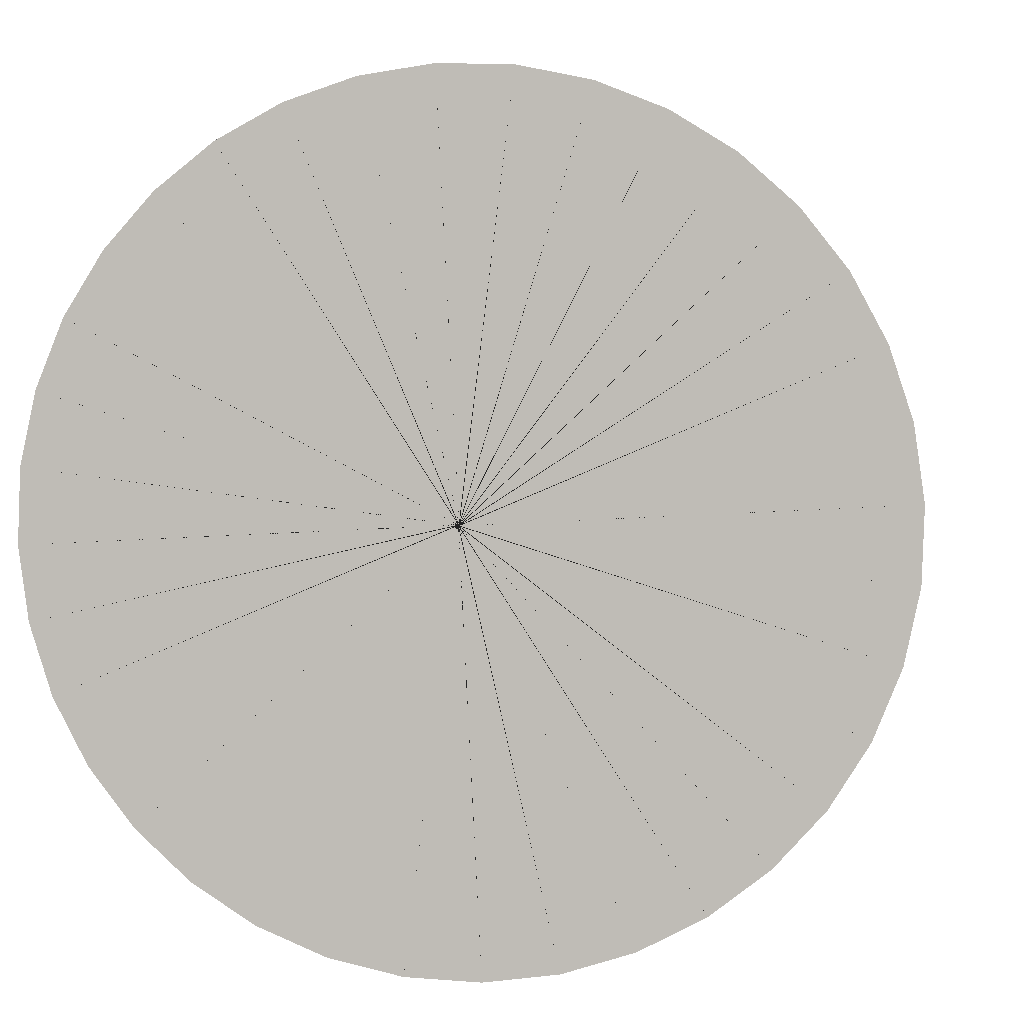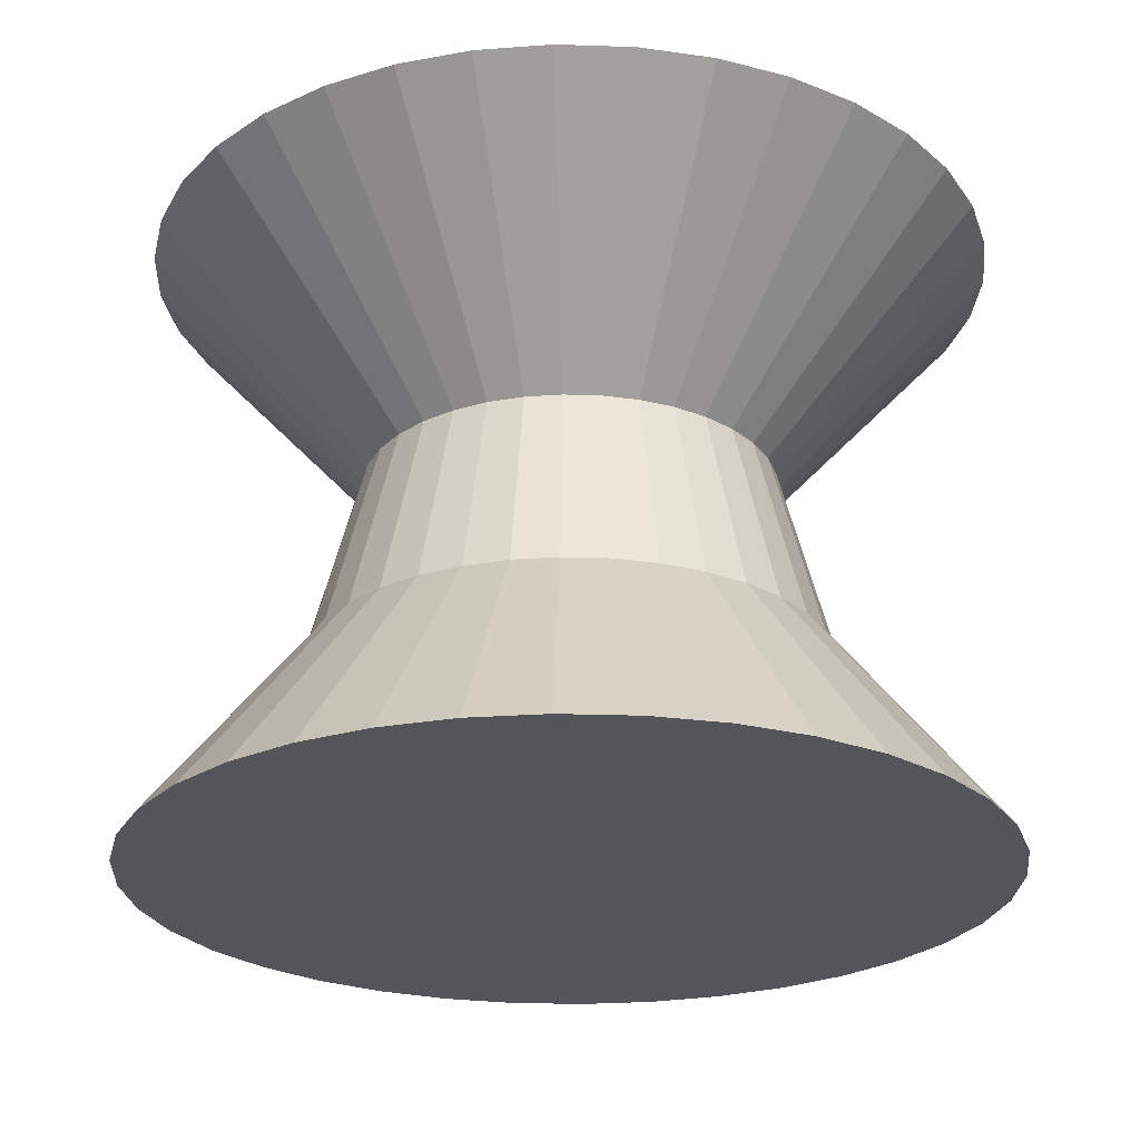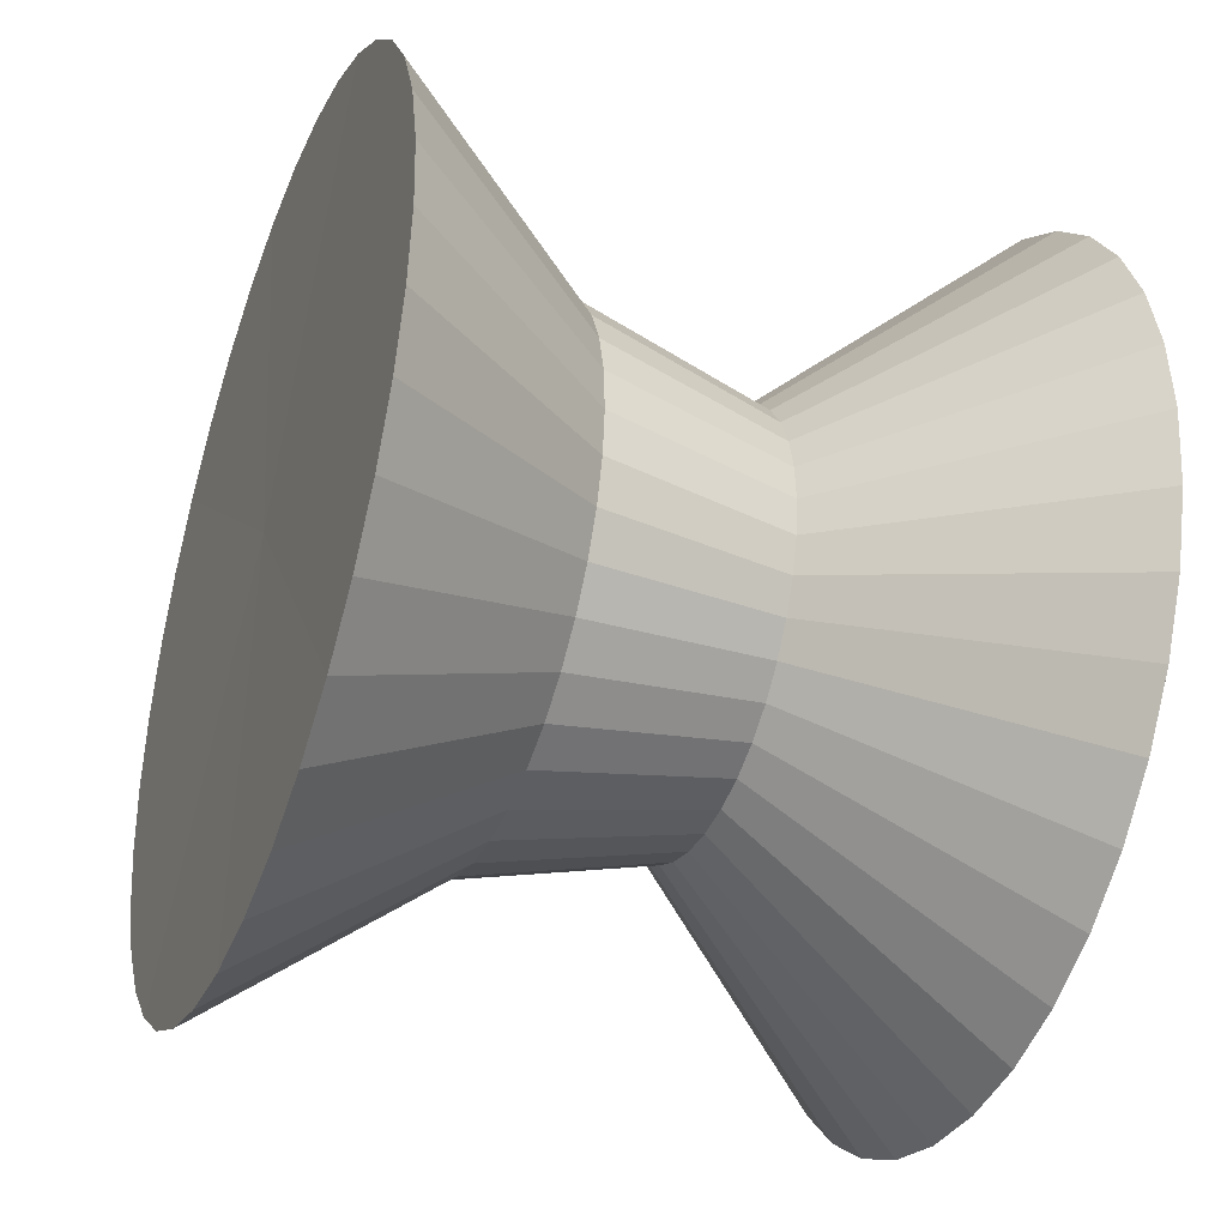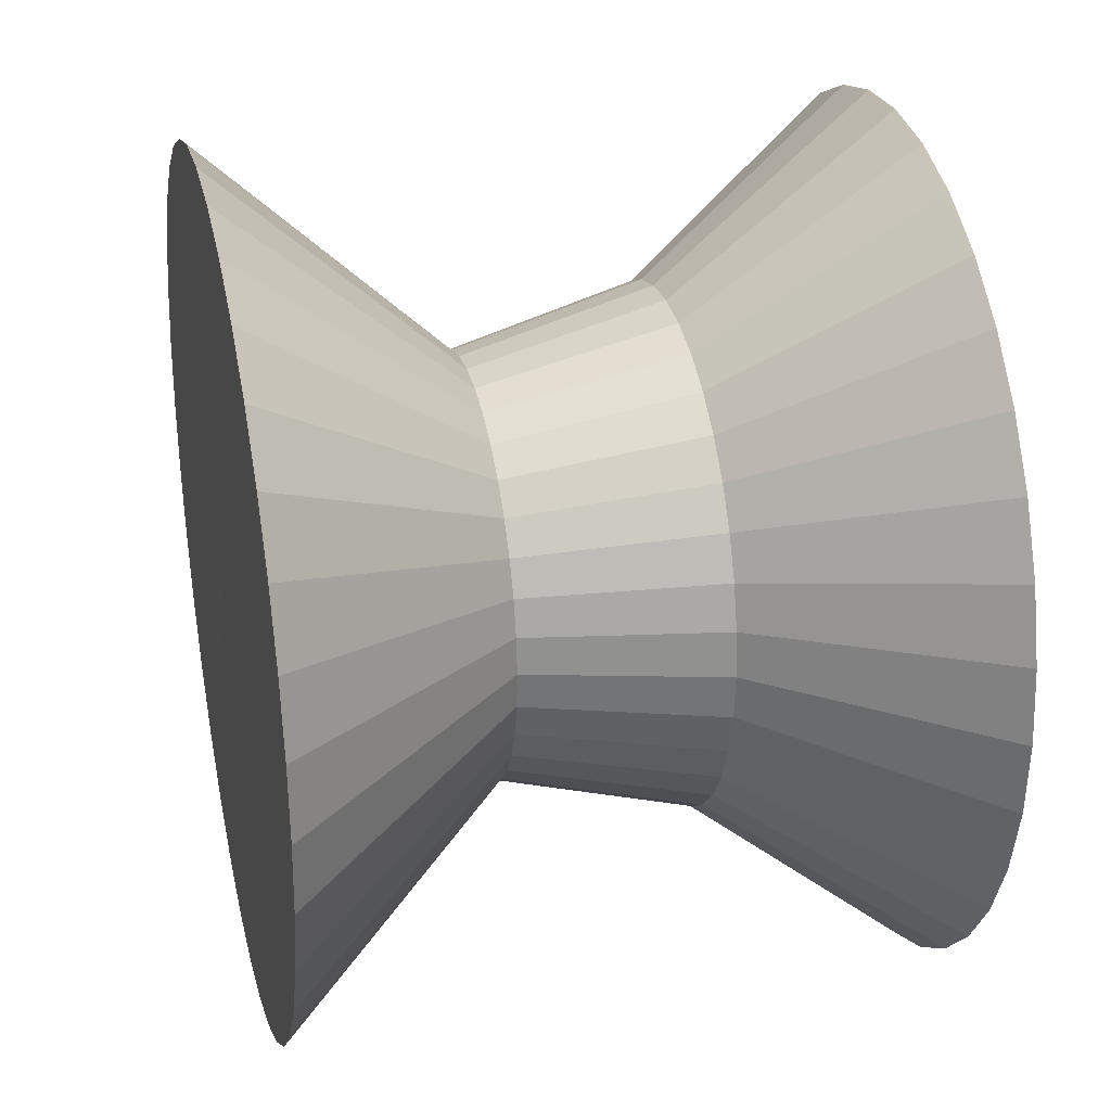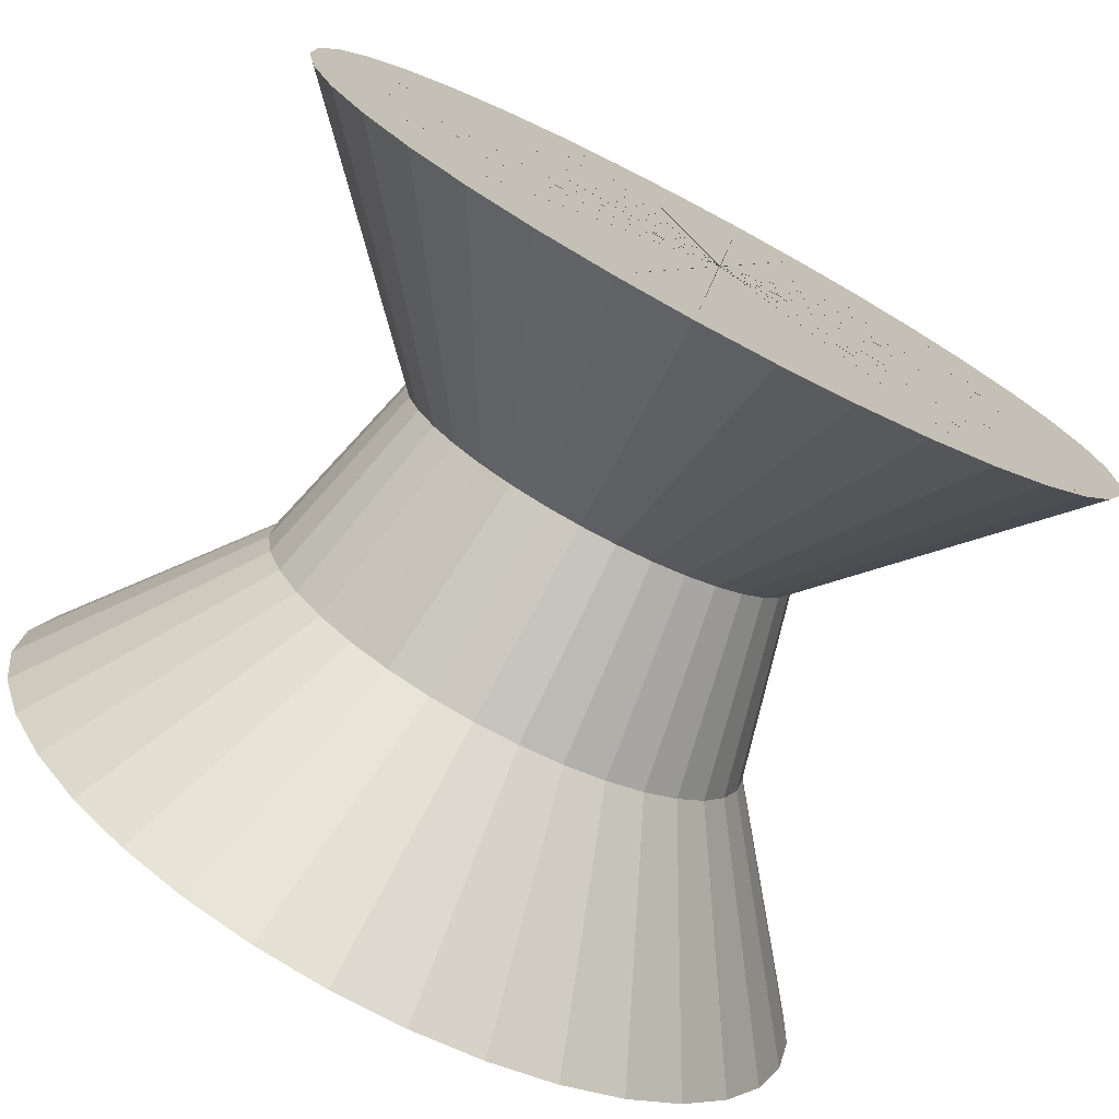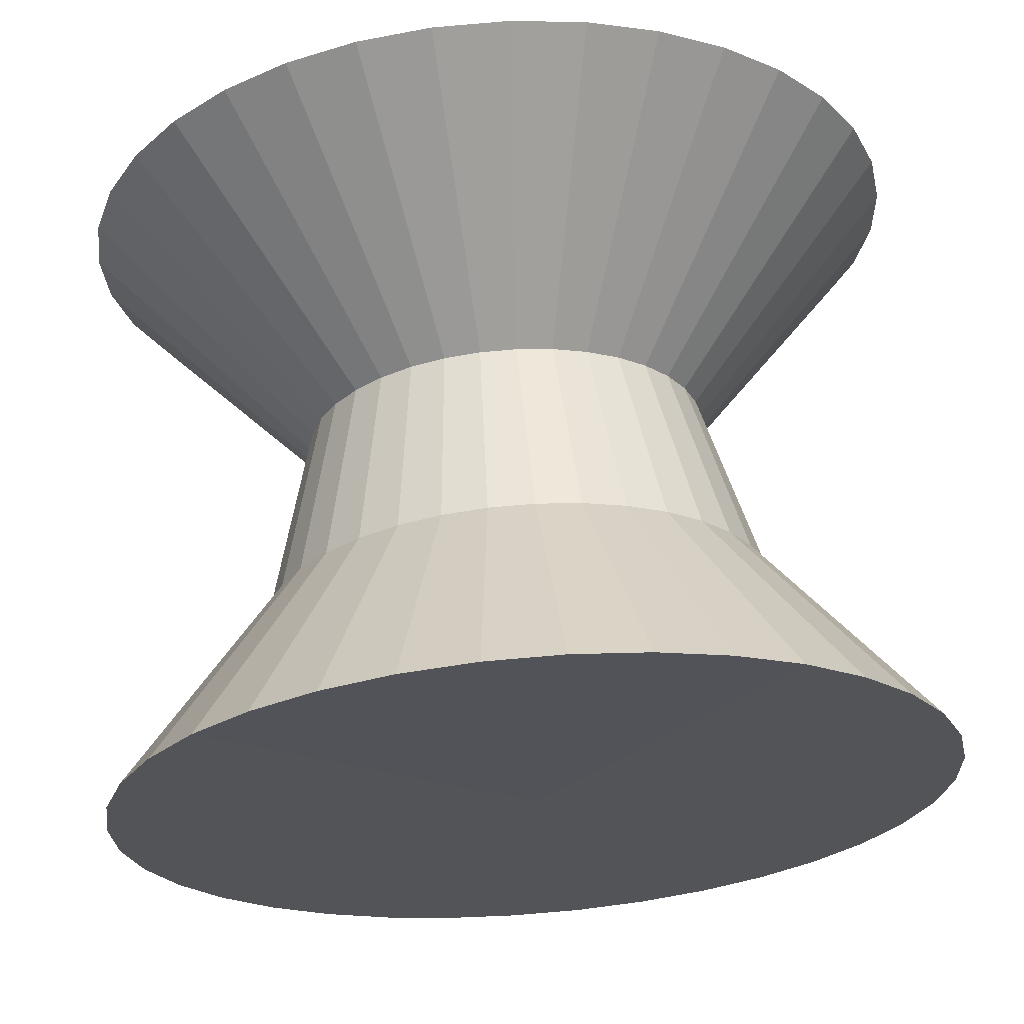
<metadata>
{"format":"obj","ext":"obj","renderer":"f3d","projection":"perspective","resolution":1024,"background":"white","views":[{"elev":2.9,"azim":-171.6,"up":"+Z"},{"elev":-25.4,"azim":34.9,"up":"+Y"},{"elev":-39.1,"azim":68.7,"up":"+Z"},{"elev":31.9,"azim":-103.7,"up":"+Z"},{"elev":-74.4,"azim":151.7,"up":"+Z"},{"elev":65.7,"azim":-4.9,"up":"+Z"}]}
</metadata>
<code>
o Cube
v 0.5293 0.01892 1.864
v 0.3604 1.033 1.109
v 0.3148 1.922 0.8904
v 0.5532 3.013 1.897
v 0.1015 3.039 -0.05898
v 0.08152 0.06088 -0.07592
v 0.5293 0.01892 1.864
v 0.8593 0.01749 1.756
v 0.5601 1.032 1.044
v 0.4756 1.922 0.8381
v 0.8832 3.012 1.79
v 0.09871 3.039 -0.05808
v 0.08153 0.06088 -0.07593
v 0.8593 0.01749 1.756
v 1.166 0.01687 1.593
v 0.7455 1.031 0.9452
v 0.625 1.921 0.7587
v 1.19 3.011 1.627
v 0.09614 3.039 -0.05671
v 0.08153 0.06088 -0.07593
v 1.166 0.01687 1.593
v 1.439 0.01707 1.38
v 0.9109 1.032 0.8159
v 0.7583 1.921 0.6546
v 1.463 3.012 1.413
v 0.09385 3.039 -0.05492
v 0.08154 0.06088 -0.07593
v 1.439 0.01707 1.38
v 1.671 0.0181 1.122
v 1.051 1.032 0.6599
v 0.8714 1.922 0.5289
v 1.695 3.013 1.155
v 0.0919 3.039 -0.05276
v 0.08154 0.06088 -0.07594
v 1.671 0.0181 1.122
v 1.855 0.01992 0.8275
v 1.163 1.033 0.4818
v 0.9611 1.923 0.3854
v 1.879 3.014 0.8609
v 0.09035 3.039 -0.05029
v 0.08155 0.06088 -0.07594
v 1.855 0.01992 0.8275
v 1.985 0.02248 0.5057
v 1.241 1.035 0.2871
v 1.024 1.924 0.2286
v 2.009 3.017 0.5392
v 0.08926 3.039 -0.04758
v 0.08155 0.06088 -0.07595
v 1.985 0.02248 0.5057
v 2.057 0.0257 0.1663
v 1.285 1.037 0.08173
v 1.06 1.926 0.06312
v 2.081 3.02 0.1997
v 0.08866 3.039 -0.04473
v 0.08155 0.06088 -0.07595
v 2.057 0.0257 0.1663
v 2.07 0.02948 -0.1806
v 1.292 1.039 -0.1281
v 1.066 1.927 -0.1059
v 2.093 3.024 -0.1471
v 0.08855 3.039 -0.04182
v 0.08155 0.06088 -0.07596
v 2.07 0.02948 -0.1806
v 2.021 0.0337 -0.5242
v 1.263 1.042 -0.336
v 1.042 1.929 -0.2734
v 2.045 3.028 -0.4908
v 0.08896 3.039 -0.03894
v 0.08155 0.06088 -0.07597
v 2.021 0.0337 -0.5242
v 1.914 0.03824 -0.8542
v 1.198 1.044 -0.5357
v 0.9897 1.932 -0.4343
v 1.938 3.033 -0.8208
v 0.08986 3.039 -0.03617
v 0.08155 0.06088 -0.07597
v 1.914 0.03824 -0.8542
v 1.751 0.04296 -1.161
v 1.1 1.047 -0.7211
v 0.9103 1.934 -0.5836
v 1.775 3.038 -1.127
v 0.09123 3.039 -0.03359
v 0.08155 0.06088 -0.07598
v 1.751 0.04296 -1.161
v 1.537 0.04772 -1.434
v 0.9704 1.05 -0.8865
v 0.8061 1.936 -0.7169
v 1.561 3.042 -1.401
v 0.09302 3.039 -0.0313
v 0.08154 0.06088 -0.07598
v 1.537 0.04772 -1.434
v 1.28 0.05237 -1.666
v 0.8143 1.053 -1.027
v 0.6804 1.939 -0.8301
v 1.303 3.047 -1.633
v 0.09519 3.039 -0.02935
v 0.08154 0.06088 -0.07599
v 1.28 0.05237 -1.666
v 0.9852 0.05677 -1.85
v 0.6362 1.056 -1.138
v 0.537 1.941 -0.9197
v 1.009 3.051 -1.817
v 0.09766 3.039 -0.02781
v 0.08153 0.06088 -0.07599
v 0.9852 0.05677 -1.85
v 0.6634 0.06078 -1.98
v 0.4415 1.058 -1.217
v 0.3801 1.943 -0.983
v 0.6873 3.055 -1.947
v 0.1004 3.039 -0.02671
v 0.08152 0.06088 -0.07599
v 0.6634 0.06078 -1.98
v 0.324 0.06429 -2.052
v 0.2362 1.06 -1.261
v 0.2147 1.944 -1.018
v 0.3478 3.059 -2.019
v 0.1032 3.039 -0.02611
v 0.08152 0.06088 -0.076
v 0.324 0.06429 -2.052
v -0.02286 0.06719 -2.064
v 0.02631 1.062 -1.268
v 0.04564 1.946 -1.024
v 0.001003 3.062 -2.031
v 0.1061 3.039 -0.02601
v 0.08151 0.06088 -0.076
v -0.02286 0.06719 -2.064
v -0.3665 0.06939 -2.016
v -0.1816 1.063 -1.239
v -0.1219 1.947 -1
v -0.3427 3.064 -1.983
v 0.109 3.038 -0.02641
v 0.0815 0.06088 -0.07599
v -0.3665 0.06939 -2.016
v -0.6966 0.07082 -1.909
v -0.3813 1.064 -1.174
v -0.2827 1.948 -0.9482
v -0.6727 3.065 -1.875
v 0.1118 3.038 -0.02731
v 0.0815 0.06088 -0.07599
v -0.6966 0.07082 -1.909
v -1.003 0.07145 -1.746
v -0.5667 1.064 -1.075
v -0.4321 1.948 -0.8688
v -0.9791 3.066 -1.712
v 0.1143 3.038 -0.02868
v 0.08149 0.06088 -0.07599
v -1.003 0.07145 -1.746
v -1.276 0.07124 -1.532
v -0.7322 1.064 -0.9458
v -0.5654 1.948 -0.7646
v -1.253 3.066 -1.499
v 0.1166 3.038 -0.03048
v 0.08149 0.06088 -0.07599
v -1.276 0.07124 -1.532
v -1.509 0.07021 -1.274
v -0.8727 1.064 -0.7898
v -0.6786 1.947 -0.6389
v -1.485 3.065 -1.241
v 0.1186 3.038 -0.03264
v 0.08148 0.06088 -0.07598
v -1.509 0.07021 -1.274
v -1.693 0.06839 -0.9798
v -0.9839 1.063 -0.6117
v -0.7682 1.946 -0.4955
v -1.669 3.063 -0.9463
v 0.1201 3.038 -0.03511
v 0.08148 0.06088 -0.07598
v -1.693 0.06839 -0.9798
v -1.823 0.06583 -0.658
v -1.063 1.061 -0.417
v -0.8315 1.945 -0.3386
v -1.799 3.06 -0.6246
v 0.1212 3.039 -0.03781
v 0.08148 0.06088 -0.07597
v -1.823 0.06583 -0.658
v -1.895 0.06261 -0.3186
v -1.106 1.059 -0.2116
v -0.8667 1.944 -0.1732
v -1.871 3.057 -0.2851
v 0.1218 3.039 -0.04066
v 0.08148 0.06088 -0.07596
v -1.895 0.06261 -0.3186
v -1.907 0.05883 0.02827
v -1.114 1.057 -0.001758
v -0.8726 1.942 -0.004138
v -1.883 3.053 0.06172
v 0.1219 3.039 -0.04357
v 0.08148 0.06088 -0.07596
v -1.907 0.05883 0.02827
v -1.859 0.05461 0.3719
v -1.084 1.054 0.2062
v -0.8491 1.94 0.1634
v -1.835 3.049 0.4054
v 0.1215 3.039 -0.04646
v 0.08148 0.06088 -0.07595
v -1.859 0.05461 0.3719
v -1.751 0.05007 0.702
v -1.019 1.051 0.4059
v -0.7968 1.937 0.3242
v -1.727 3.045 0.7354
v 0.1206 3.039 -0.04923
v 0.08148 0.06088 -0.07594
v -1.751 0.05007 0.702
v -1.588 0.04535 1.008
v -0.9209 1.049 0.5912
v -0.7174 1.935 0.4736
v -1.564 3.04 1.042
v 0.1193 3.039 -0.0518
v 0.08148 0.06088 -0.07594
v -1.588 0.04535 1.008
v -1.375 0.04059 1.282
v -0.7916 1.046 0.7567
v -0.6132 1.933 0.6068
v -1.351 3.035 1.315
v 0.1175 3.039 -0.0541
v 0.08149 0.06088 -0.07593
v -1.375 0.04059 1.282
v -1.117 0.03594 1.514
v -0.6356 1.043 0.8972
v -0.4875 1.931 0.72
v -1.093 3.03 1.547
v 0.1153 3.039 -0.05605
v 0.08149 0.06088 -0.07593
v -1.117 0.03594 1.514
v -0.8225 0.03154 1.698
v -0.4575 1.04 1.008
v -0.3441 1.928 0.8096
v -0.7986 3.026 1.731
v 0.1128 3.039 -0.05759
v 0.0815 0.06088 -0.07593
v -0.8225 0.03154 1.698
v -0.5007 0.02753 1.828
v -0.2628 1.038 1.087
v -0.1872 1.926 0.873
v -0.4768 3.022 1.861
v 0.1101 3.039 -0.05868
v 0.0815 0.06088 -0.07592
v -0.5007 0.02753 1.828
v -0.1612 0.02402 1.9
v -0.0574 1.036 1.131
v -0.02179 1.925 0.9081
v -0.1373 3.019 1.933
v 0.1073 3.039 -0.05929
v 0.08151 0.06088 -0.07592
v -0.1612 0.02402 1.9
v 0.1856 0.02112 1.912
v 0.1525 1.034 1.138
v 0.1473 1.923 0.914
v 0.2095 3.016 1.945
v 0.1044 3.039 -0.05939
v 0.08152 0.06088 -0.07592
v 0.1856 0.02112 1.912
v 0.5293 0.01892 1.864
v 0.3604 1.033 1.109
v 0.3148 1.922 0.8904
v 0.5532 3.013 1.897
v 0.1015 3.039 -0.05898
v 0.08152 0.06088 -0.07592
v 0.5293 0.01892 1.864
f 3 10 11 4
f 6 13 14 7
f 2 9 10 3
f 5 12 13 6
f 1 8 9 2
f 4 11 12 5
f 11 18 19 12
f 10 17 18 11
f 13 20 21 14
f 9 16 17 10
f 12 19 20 13
f 8 15 16 9
f 15 22 23 16
f 18 25 26 19
f 17 24 25 18
f 20 27 28 21
f 16 23 24 17
f 19 26 27 20
f 23 30 31 24
f 26 33 34 27
f 22 29 30 23
f 25 32 33 26
f 24 31 32 25
f 27 34 35 28
f 34 41 42 35
f 30 37 38 31
f 33 40 41 34
f 29 36 37 30
f 32 39 40 33
f 31 38 39 32
f 38 45 46 39
f 41 48 49 42
f 37 44 45 38
f 40 47 48 41
f 36 43 44 37
f 39 46 47 40
f 45 52 53 46
f 48 55 56 49
f 44 51 52 45
f 47 54 55 48
f 43 50 51 44
f 46 53 54 47
f 50 57 58 51
f 53 60 61 54
f 52 59 60 53
f 55 62 63 56
f 51 58 59 52
f 54 61 62 55
f 61 68 69 62
f 57 64 65 58
f 60 67 68 61
f 59 66 67 60
f 62 69 70 63
f 58 65 66 59
f 65 72 73 66
f 68 75 76 69
f 64 71 72 65
f 67 74 75 68
f 66 73 74 67
f 69 76 77 70
f 76 83 84 77
f 72 79 80 73
f 75 82 83 76
f 71 78 79 72
f 74 81 82 75
f 73 80 81 74
f 80 87 88 81
f 83 90 91 84
f 79 86 87 80
f 82 89 90 83
f 78 85 86 79
f 81 88 89 82
f 88 95 96 89
f 87 94 95 88
f 90 97 98 91
f 86 93 94 87
f 89 96 97 90
f 85 92 93 86
f 92 99 100 93
f 95 102 103 96
f 94 101 102 95
f 97 104 105 98
f 93 100 101 94
f 96 103 104 97
f 103 110 111 104
f 99 106 107 100
f 102 109 110 103
f 101 108 109 102
f 104 111 112 105
f 100 107 108 101
f 107 114 115 108
f 110 117 118 111
f 106 113 114 107
f 109 116 117 110
f 108 115 116 109
f 111 118 119 112
f 115 122 123 116
f 118 125 126 119
f 114 121 122 115
f 117 124 125 118
f 113 120 121 114
f 116 123 124 117
f 122 129 130 123
f 125 132 133 126
f 121 128 129 122
f 124 131 132 125
f 120 127 128 121
f 123 130 131 124
f 130 137 138 131
f 129 136 137 130
f 132 139 140 133
f 128 135 136 129
f 131 138 139 132
f 127 134 135 128
f 134 141 142 135
f 137 144 145 138
f 136 143 144 137
f 139 146 147 140
f 135 142 143 136
f 138 145 146 139
f 142 149 150 143
f 145 152 153 146
f 141 148 149 142
f 144 151 152 145
f 143 150 151 144
f 146 153 154 147
f 153 160 161 154
f 149 156 157 150
f 152 159 160 153
f 148 155 156 149
f 151 158 159 152
f 150 157 158 151
f 157 164 165 158
f 160 167 168 161
f 156 163 164 157
f 159 166 167 160
f 155 162 163 156
f 158 165 166 159
f 164 171 172 165
f 167 174 175 168
f 163 170 171 164
f 166 173 174 167
f 162 169 170 163
f 165 172 173 166
f 169 176 177 170
f 172 179 180 173
f 171 178 179 172
f 174 181 182 175
f 170 177 178 171
f 173 180 181 174
f 180 187 188 181
f 176 183 184 177
f 179 186 187 180
f 178 185 186 179
f 181 188 189 182
f 177 184 185 178
f 184 191 192 185
f 187 194 195 188
f 183 190 191 184
f 186 193 194 187
f 185 192 193 186
f 188 195 196 189
f 195 202 203 196
f 191 198 199 192
f 194 201 202 195
f 190 197 198 191
f 193 200 201 194
f 192 199 200 193
f 199 206 207 200
f 202 209 210 203
f 198 205 206 199
f 201 208 209 202
f 197 204 205 198
f 200 207 208 201
f 207 214 215 208
f 206 213 214 207
f 209 216 217 210
f 205 212 213 206
f 208 215 216 209
f 204 211 212 205
f 211 218 219 212
f 214 221 222 215
f 213 220 221 214
f 216 223 224 217
f 212 219 220 213
f 215 222 223 216
f 222 229 230 223
f 218 225 226 219
f 221 228 229 222
f 220 227 228 221
f 223 230 231 224
f 219 226 227 220
f 226 233 234 227
f 229 236 237 230
f 225 232 233 226
f 228 235 236 229
f 227 234 235 228
f 230 237 238 231
f 234 241 242 235
f 237 244 245 238
f 233 240 241 234
f 236 243 244 237
f 232 239 240 233
f 235 242 243 236
f 241 248 249 242
f 244 251 252 245
f 240 247 248 241
f 243 250 251 244
f 239 246 247 240
f 242 249 250 243
f 249 256 257 250
f 248 255 256 249
f 251 258 259 252
f 247 254 255 248
f 250 257 258 251
f 246 253 254 247

</code>
